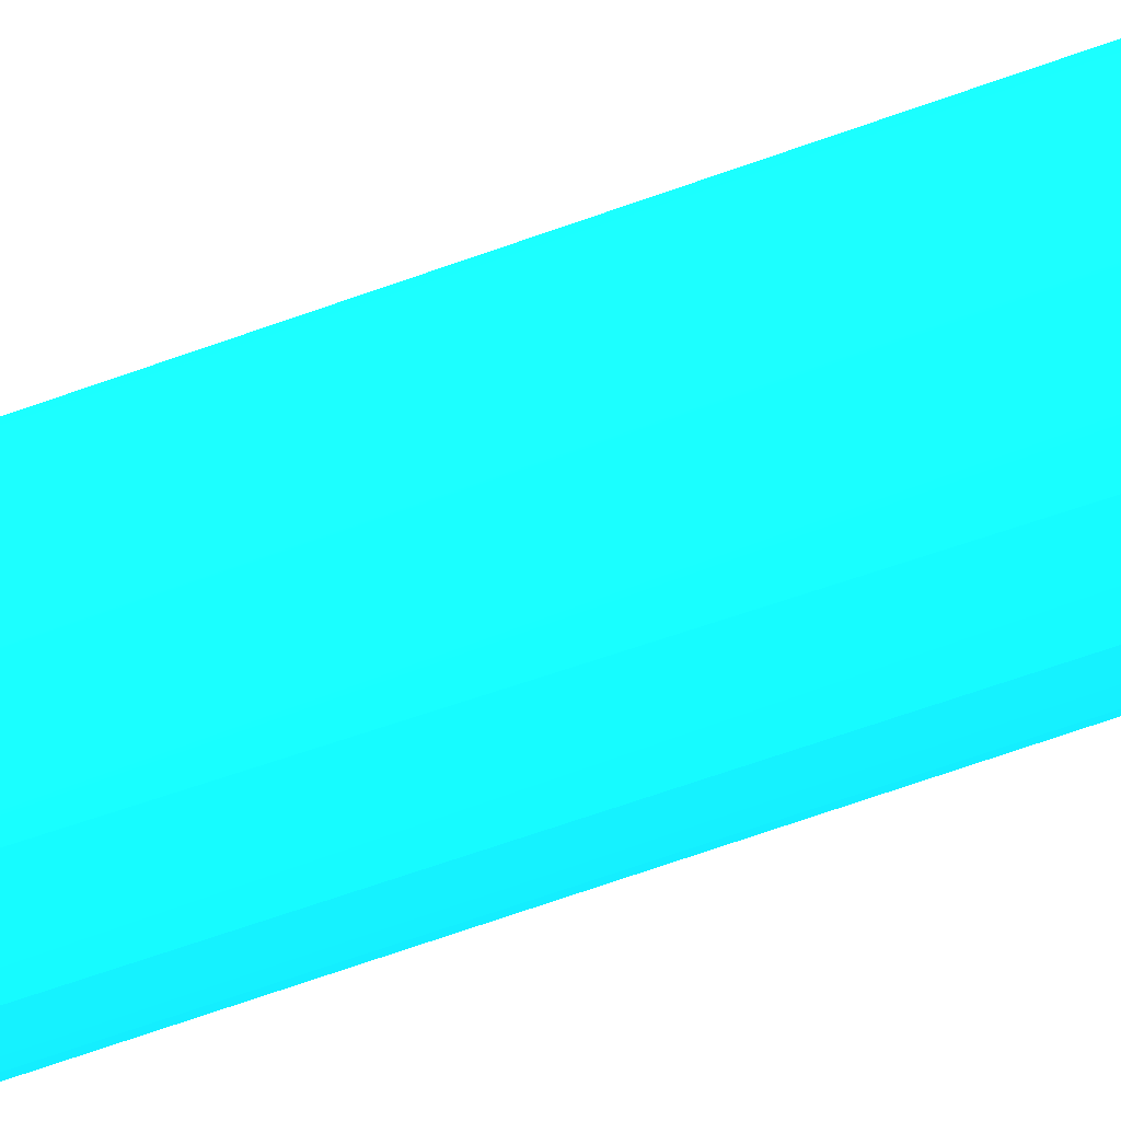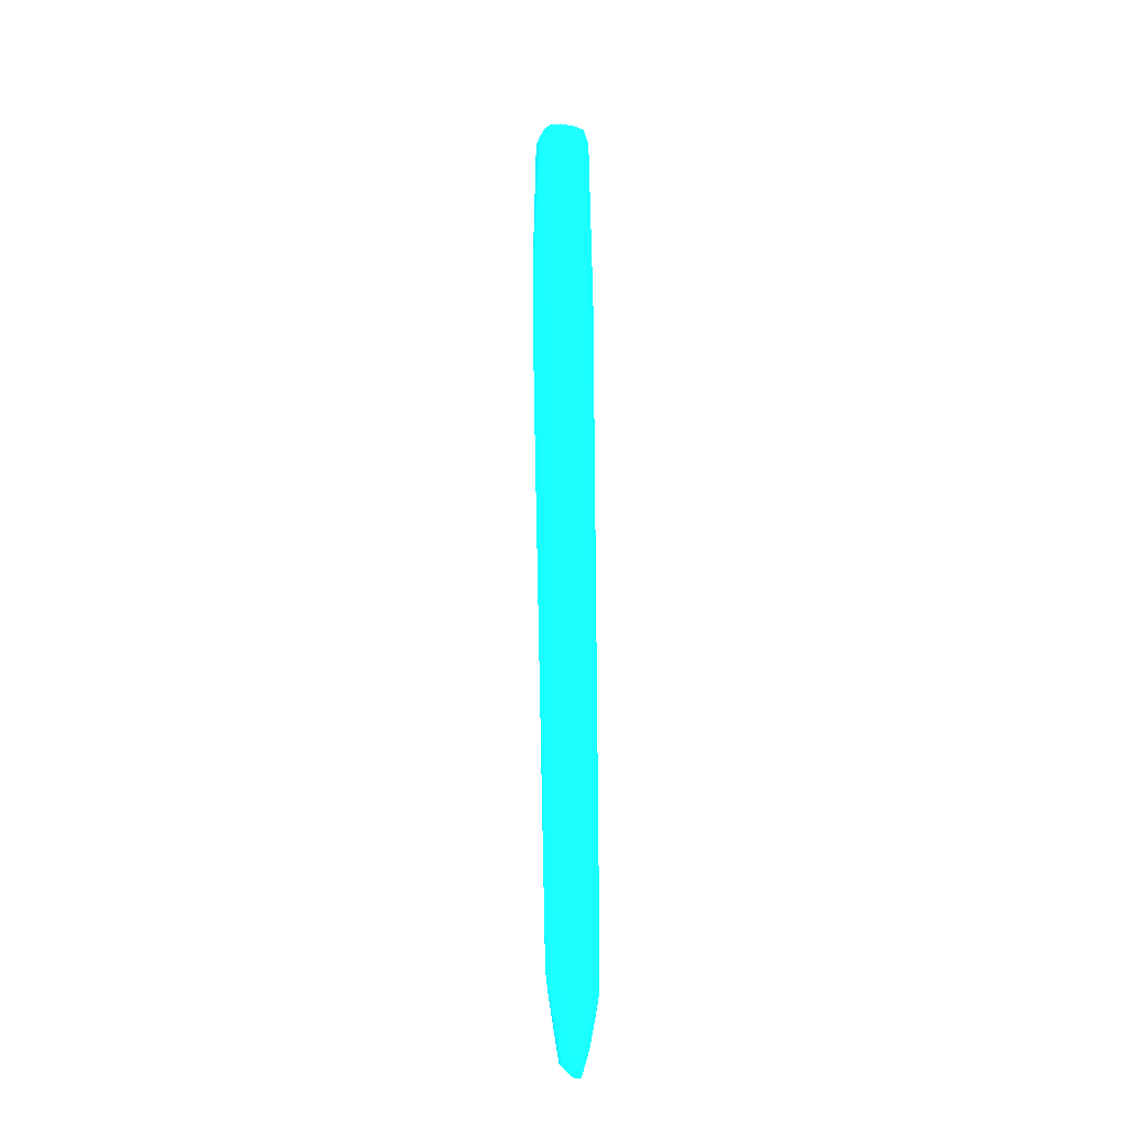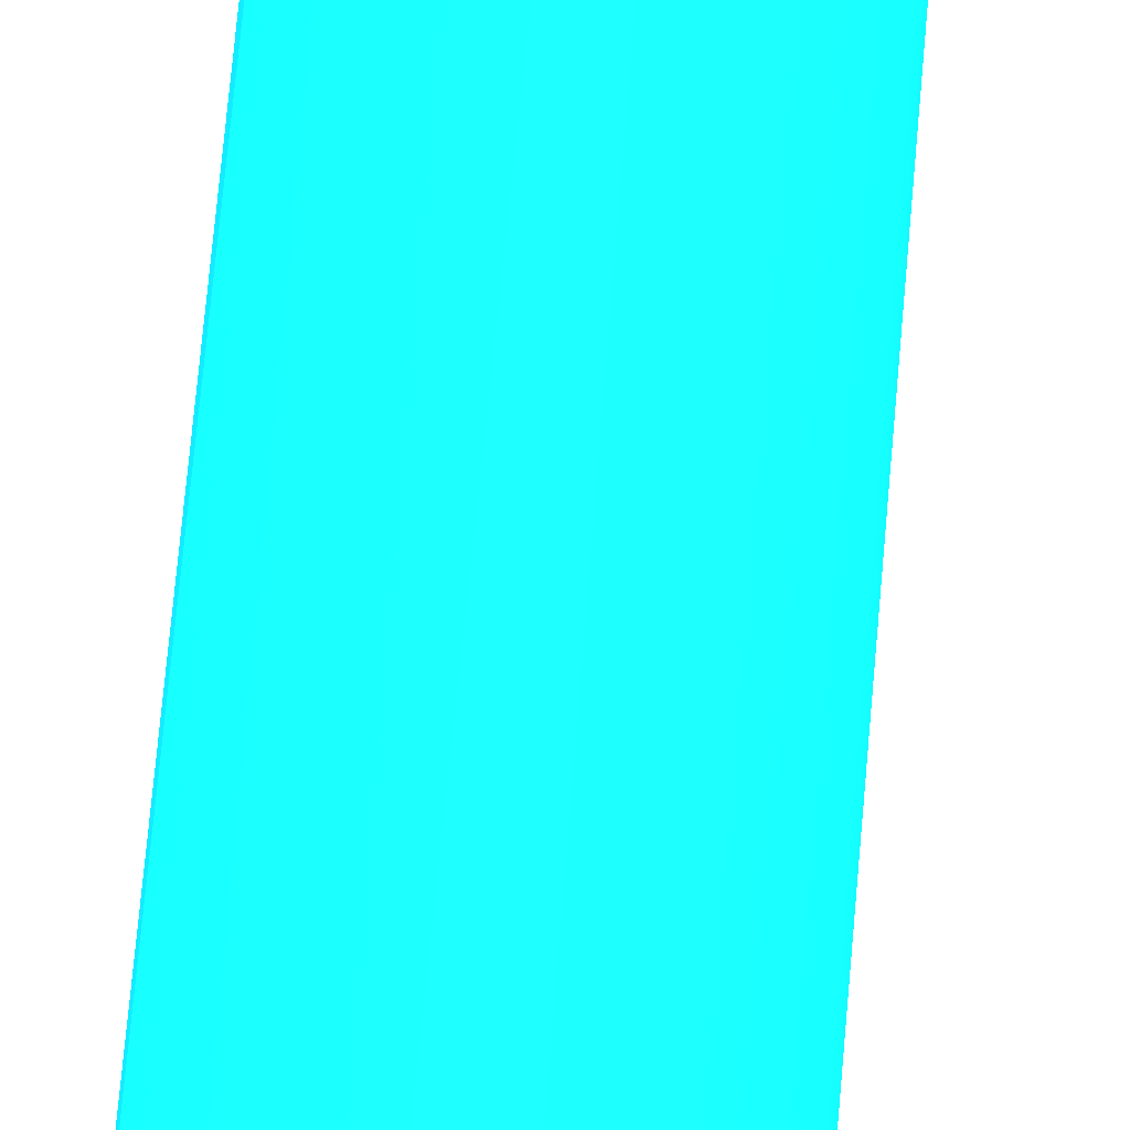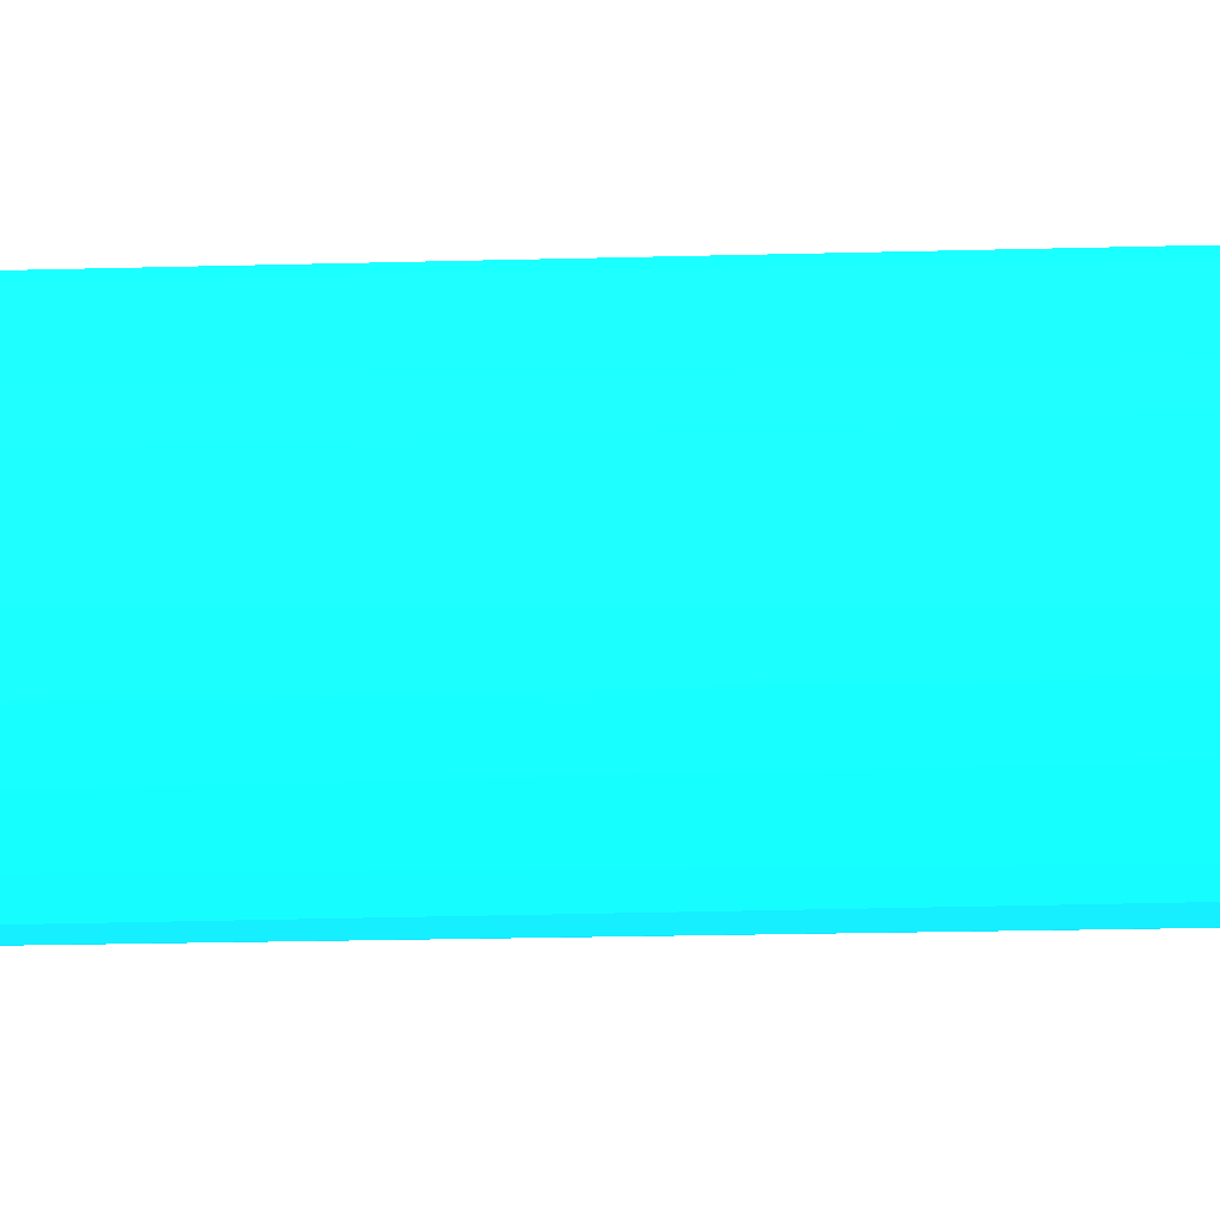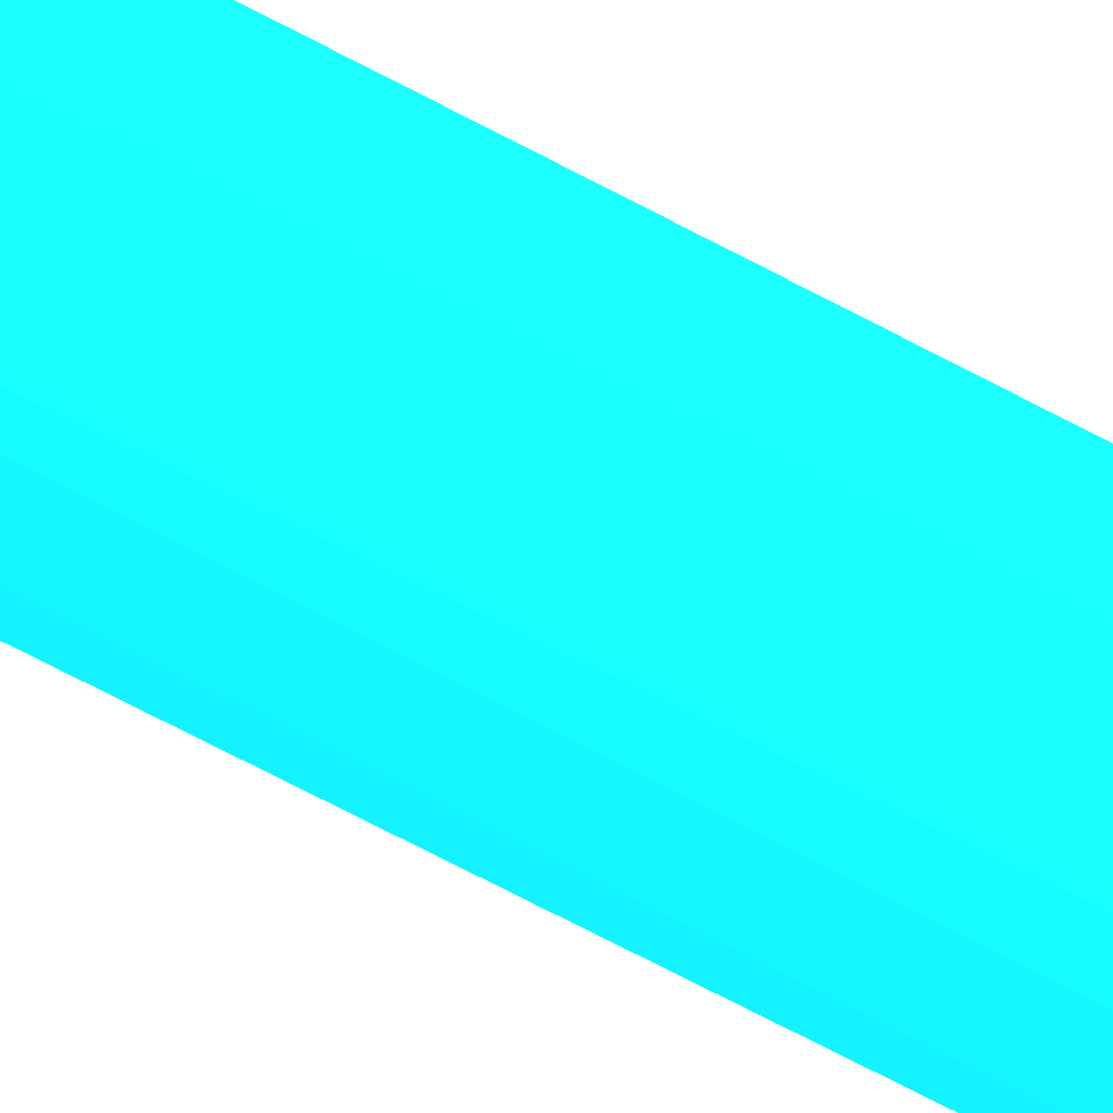
<metadata>
{"format":"obj","ext":"obj","renderer":"f3d","projection":"perspective","resolution":1024,"background":"white","views":[{"elev":-22.9,"azim":-49.2,"up":"+Z"},{"elev":-19.7,"azim":-13.4,"up":"+Y"},{"elev":73.6,"azim":-174.2,"up":"+Z"},{"elev":9.8,"azim":83.6,"up":"+Z"},{"elev":-18.8,"azim":34.1,"up":"+Z"}]}
</metadata>
<code>
o geometry_0
v -0.006258 0.07036 0.003292 0.06275 0.7255 0.8235
v -0.004845 0.07036 0.0006189 0.06275 0.7255 0.8235
v -0.004837 0.06729 0.0006158 0.06275 0.7255 0.8235
v -0.004829 0.06424 0.0006138 0.06275 0.7255 0.8235
v -0.006222 0.06424 0.003292 0.06275 0.7255 0.8235
v -0.005806 0.09485 0.006352 0.06275 0.7255 0.8235
v -0.005771 0.09791 0.006352 0.06275 0.7255 0.8235
v -0.005703 0.09791 0.003292 0.06275 0.7255 0.8235
v -0.002081 0.07036 -0.0003915 0.06275 0.7255 0.8235
v -0.002081 0.06729 -0.0003976 0.06275 0.7255 0.8235
v -0.002081 0.06424 -0.0003986 0.06275 0.7255 0.8235
v -0.004271 0.09791 0.001027 0.06275 0.7255 0.8235
v -0.002081 0.09791 7.317e-05 0.06275 0.7255 0.8235
v -0.002081 0.09485 1.445e-05 0.06275 0.7255 0.8235
v -0.004809 0.06118 0.0006361 0.06275 0.7255 0.8235
v -0.004706 0.03976 0.0008973 0.06275 0.7255 0.8235
v -0.004687 0.03669 0.0009307 0.06275 0.7255 0.8235
v -0.006175 0.06118 0.003292 0.06275 0.7255 0.8235
v -0.005614 0.06424 0.006352 0.06275 0.7255 0.8235
v -0.005634 0.06729 0.006352 0.06275 0.7255 0.8235
v -0.005654 0.07036 0.006352 0.06275 0.7255 0.8235
v -0.004355 0.09485 0.00869 0.06275 0.7255 0.8235
v -0.004339 0.09791 0.008667 0.06275 0.7255 0.8235
v -0.004221 0.06424 0.00861 0.06275 0.7255 0.8235
v -0.004079 0.09987 0.008386 0.06275 0.7255 0.8235
v -0.004665 0.1002 0.006352 0.06275 0.7255 0.8235
v -0.004636 0.1001 0.003292 0.06275 0.7255 0.8235
v -0.00404 0.09982 0.001285 0.06275 0.7255 0.8235
v 0.0009796 0.06729 -4.123e-05 0.06275 0.7255 0.8235
v 0.0009796 0.06424 -5.237e-05 0.06275 0.7255 0.8235
v 0.0009796 0.09485 6.71e-05 0.06275 0.7255 0.8235
v 0.0009796 -0.06737 0.0007252 0.06275 0.7255 0.8235
v -0.001393 -0.06737 0.001304 0.06275 0.7255 0.8235
v -0.002081 0.1001 0.0009499 0.06275 0.7255 0.8235
v 0.0009796 0.1001 0.0009864 0.06275 0.7255 0.8235
v 0.0009796 0.09791 0.000142 0.06275 0.7255 0.8235
v -0.005774 0.03976 0.003292 0.06275 0.7255 0.8235
v -0.005852 0.04281 0.003292 0.06275 0.7255 0.8235
v -0.002947 -0.0643 0.003212 0.06275 0.7255 0.8235
v -0.003059 -0.06744 0.00358 0.06275 0.7255 0.8235
v -0.003618 -0.06646 0.004792 0.06275 0.7255 0.8235
v -0.003427 -0.0643 0.006564 0.06275 0.7255 0.8235
v -0.003445 -0.06125 0.006741 0.06275 0.7255 0.8235
v -0.003463 -0.05819 0.006905 0.06275 0.7255 0.8235
v -0.003481 -0.05512 0.007057 0.06275 0.7255 0.8235
v -0.003498 -0.05207 0.007197 0.06275 0.7255 0.8235
v -0.003516 -0.049 0.007325 0.06275 0.7255 0.8235
v -0.003533 -0.04593 0.007445 0.06275 0.7255 0.8235
v -0.00355 -0.04289 0.007554 0.06275 0.7255 0.8235
v -0.003567 -0.03982 0.007654 0.06275 0.7255 0.8235
v -0.003584 -0.03677 0.007746 0.06275 0.7255 0.8235
v -0.0036 -0.0337 0.00783 0.06275 0.7255 0.8235
v -0.003609 -0.03201 0.007875 0.06275 0.7255 0.8235
v -0.002081 0.07955 0.009777 0.06275 0.7255 0.8235
v -0.002081 0.09485 0.009765 0.06275 0.7255 0.8235
v -0.002081 0.06424 0.009754 0.06275 0.7255 0.8235
v -0.002081 0.06729 0.009761 0.06275 0.7255 0.8235
v -0.002081 0.09791 0.009692 0.06275 0.7255 0.8235
v -0.001878 -0.06737 0.008874 0.06275 0.7255 0.8235
v -0.002081 0.1002 0.008749 0.06275 0.7255 0.8235
v -0.002081 0.101 0.006352 0.06275 0.7255 0.8235
v -0.002081 0.1009 0.003292 0.06275 0.7255 0.8235
v 0.003307 0.06424 0.0009601 0.06275 0.7255 0.8235
v 0.00335 -0.06737 0.001183 0.06275 0.7255 0.8235
v 0.003105 0.09791 0.001096 0.06275 0.7255 0.8235
v 0.003136 0.09485 0.001066 0.06275 0.7255 0.8235
v 0.003279 -0.07044 0.001234 0.06275 0.7255 0.8235
v 0.0009796 -0.07044 0.0008386 0.06275 0.7255 0.8235
v -0.001272 -0.07044 0.001366 0.06275 0.7255 0.8235
v -0.00274 -0.07044 0.003292 0.06275 0.7255 0.8235
v 0.0009796 0.101 0.003292 0.06275 0.7255 0.8235
v 0.00289 0.09982 0.001333 0.06275 0.7255 0.8235
v -0.003618 -0.06646 0.004901 0.06275 0.7255 0.8235
v -0.003447 -0.06744 0.006094 0.06275 0.7255 0.8235
v -0.002764 -0.07349 0.006352 0.06275 0.7255 0.8235
v -0.003245 -0.07044 0.006352 0.06275 0.7255 0.8235
v -0.001777 -0.07044 0.008804 0.06275 0.7255 0.8235
v 0.0009796 -0.06737 0.009795 0.06275 0.7255 0.8235
v 0.0009796 0.06424 0.009944 0.06275 0.7255 0.8235
v 0.0009796 0.09485 0.009689 0.06275 0.7255 0.8235
v 0.0009796 0.06729 0.009923 0.06275 0.7255 0.8235
v 0.0009796 0.07955 0.009833 0.06275 0.7255 0.8235
v 0.0009796 0.09791 0.009606 0.06275 0.7255 0.8235
v 0.0009796 0.1001 0.008707 0.06275 0.7255 0.8235
v 0.0009796 0.1009 0.006352 0.06275 0.7255 0.8235
v 0.004792 0.06729 0.003292 0.06275 0.7255 0.8235
v 0.004881 -0.06737 0.002964 0.06275 0.7255 0.8235
v 0.004384 0.09791 0.003292 0.06275 0.7255 0.8235
v 0.004475 0.09485 0.003292 0.06275 0.7255 0.8235
v 0.00481 -0.07044 0.003068 0.06275 0.7255 0.8235
v 0.003011 -0.07349 0.001422 0.06275 0.7255 0.8235
v 0.002718 -0.07587 0.001623 0.06275 0.7255 0.8235
v 0.0009796 -0.07349 0.001214 0.06275 0.7255 0.8235
v -0.0006358 -0.07532 0.001711 0.06275 0.7255 0.8235
v -0.0009198 -0.07349 0.001554 0.06275 0.7255 0.8235
v -0.002208 -0.07349 0.003292 0.06275 0.7255 0.8235
v -0.001337 -0.07962 0.003709 0.06275 0.7255 0.8235
v 0.003411 0.1001 0.003292 0.06275 0.7255 0.8235
v 0.003412 0.1001 0.006352 0.06275 0.7255 0.8235
v -0.001476 -0.07349 0.008589 0.06275 0.7255 0.8235
v -0.0009911 -0.08216 0.004196 0.06275 0.7255 0.8235
v -0.0009911 -0.08216 0.00581 0.06275 0.7255 0.8235
v -0.002112 -0.07656 0.006352 0.06275 0.7255 0.8235
v -0.001311 -0.07986 0.006639 0.06275 0.7255 0.8235
v -0.0007702 -0.07902 0.008057 0.06275 0.7255 0.8235
v 0.0009796 -0.07044 0.00968 0.06275 0.7255 0.8235
v 0.003853 -0.07044 0.008759 0.06275 0.7255 0.8235
v 0.003919 -0.06737 0.008803 0.06275 0.7255 0.8235
v 0.003334 0.06424 0.0088 0.06275 0.7255 0.8235
v 0.003138 0.09485 0.008615 0.06275 0.7255 0.8235
v 0.003106 0.09791 0.008581 0.06275 0.7255 0.8235
v 0.002892 0.09978 0.00833 0.06275 0.7255 0.8235
v 0.004978 0.06413 0.003591 0.06275 0.7255 0.8235
v 0.005683 -0.06737 0.004494 0.06275 0.7255 0.8235
v 0.005648 -0.07044 0.004599 0.06275 0.7255 0.8235
v 0.004386 0.09791 0.006352 0.06275 0.7255 0.8235
v 0.005576 0.06306 0.004811 0.06275 0.7255 0.8235
v 0.005594 -0.07213 0.004758 0.06275 0.7255 0.8235
v 0.004674 -0.07329 0.003559 0.06275 0.7255 0.8235
v 0.003527 -0.07962 0.003496 0.06275 0.7255 0.8235
v 0.0009796 -0.07587 0.00162 0.06275 0.7255 0.8235
v 0.003082 -0.08267 0.004081 0.06275 0.7255 0.8235
v 0.0009796 -0.07962 0.002383 0.06275 0.7255 0.8235
v 0.0009796 -0.07741 0.00191 0.06275 0.7255 0.8235
v 0.0009796 -0.07349 0.009291 0.06275 0.7255 0.8235
v 0.0006874 -0.08298 0.003854 0.06275 0.7255 0.8235
v 0.001514 -0.08443 0.004618 0.06275 0.7255 0.8235
v 0.001514 -0.08443 0.00512 0.06275 0.7255 0.8235
v 0.0005845 -0.08275 0.006485 0.06275 0.7255 0.8235
v -0.0003424 -0.08106 0.007851 0.06275 0.7255 0.8235
v 0.002596 -0.08128 0.007943 0.06275 0.7255 0.8235
v 0.002819 -0.07962 0.008096 0.06275 0.7255 0.8235
v 0.003576 -0.07349 0.008586 0.06275 0.7255 0.8235
v 0.005383 -0.07044 0.006982 0.06275 0.7255 0.8235
v 0.005449 -0.06737 0.007278 0.06275 0.7255 0.8235
v 0.004816 0.06729 0.006352 0.06275 0.7255 0.8235
v 0.004477 0.09485 0.006352 0.06275 0.7255 0.8235
v 0.005683 -0.06737 0.005747 0.06275 0.7255 0.8235
v 0.005648 -0.07044 0.005451 0.06275 0.7255 0.8235
v 0.005576 0.06306 0.004834 0.06275 0.7255 0.8235
v 0.005594 -0.07213 0.005 0.06275 0.7255 0.8235
v 0.003836 -0.07962 0.006352 0.06275 0.7255 0.8235
v 0.002672 -0.08443 0.004618 0.06275 0.7255 0.8235
v 0.0007972 -0.07986 0.008157 0.06275 0.7255 0.8235
v 0.001697 -0.08128 0.007943 0.06275 0.7255 0.8235
v 0.002672 -0.08443 0.00512 0.06275 0.7255 0.8235
v 0.003019 -0.08245 0.006225 0.06275 0.7255 0.8235
v 0.004429 -0.07656 0.006352 0.06275 0.7255 0.8235
v 0.005126 -0.07329 0.006153 0.06275 0.7255 0.8235
v 0.005 0.06413 0.006054 0.06275 0.7255 0.8235
f 1 2 3
f 1 3 4
f 1 4 5
f 1 5 6
f 1 6 7
f 1 7 8
f 1 8 2
f 2 9 10
f 2 10 11
f 2 11 3
f 2 8 12
f 2 12 13
f 2 13 14
f 2 14 9
f 3 11 4
f 4 11 15
f 4 15 5
f 5 15 16
f 5 16 17
f 5 17 18
f 5 18 19
f 5 19 20
f 5 20 21
f 5 21 6
f 6 22 23
f 6 23 7
f 6 21 24
f 6 24 22
f 7 23 25
f 7 25 26
f 7 26 27
f 7 27 8
f 8 27 28
f 8 28 12
f 9 29 30
f 9 30 10
f 9 14 31
f 9 31 29
f 10 30 11
f 11 17 15
f 11 30 32
f 11 32 33
f 11 33 17
f 12 28 13
f 13 28 34
f 13 34 35
f 13 35 36
f 13 36 31
f 13 31 14
f 15 17 16
f 17 37 38
f 17 38 18
f 17 33 39
f 17 39 40
f 17 40 41
f 17 41 37
f 18 38 42
f 18 42 43
f 18 43 44
f 18 44 19
f 19 24 20
f 19 44 45
f 19 45 46
f 19 46 47
f 19 47 48
f 19 48 49
f 19 49 50
f 19 50 51
f 19 51 52
f 19 52 53
f 19 53 24
f 20 24 21
f 22 54 55
f 22 55 23
f 22 24 56
f 22 56 57
f 22 57 54
f 23 55 58
f 23 58 25
f 24 53 59
f 24 59 56
f 25 58 60
f 25 60 61
f 25 61 26
f 26 61 27
f 27 61 62
f 27 62 28
f 28 62 34
f 29 63 30
f 29 31 63
f 30 63 64
f 30 64 32
f 31 36 65
f 31 65 66
f 31 66 63
f 32 64 67
f 32 67 68
f 32 68 69
f 32 69 33
f 33 69 70
f 33 70 39
f 34 62 71
f 34 71 35
f 35 71 72
f 35 72 36
f 36 72 65
f 37 41 38
f 38 41 73
f 38 73 74
f 38 74 42
f 39 70 40
f 40 70 41
f 41 70 75
f 41 75 76
f 41 76 73
f 42 74 76
f 42 76 77
f 42 77 59
f 42 59 43
f 43 59 44
f 44 59 45
f 45 59 46
f 46 59 47
f 47 59 48
f 48 59 49
f 49 59 50
f 50 59 51
f 51 59 52
f 52 59 53
f 54 57 78
f 54 78 79
f 54 79 55
f 55 80 58
f 55 79 81
f 55 81 82
f 55 82 80
f 56 59 78
f 56 78 57
f 58 83 84
f 58 84 60
f 58 80 83
f 59 77 78
f 60 84 85
f 60 85 61
f 61 71 62
f 61 85 71
f 63 66 86
f 63 86 87
f 63 87 64
f 64 87 67
f 65 72 88
f 65 88 89
f 65 89 66
f 66 89 86
f 67 90 91
f 67 91 68
f 67 87 90
f 68 91 92
f 68 92 93
f 68 93 94
f 68 94 95
f 68 95 69
f 69 95 70
f 70 95 96
f 70 96 97
f 70 97 75
f 71 98 72
f 71 85 99
f 71 99 98
f 72 98 88
f 73 76 74
f 75 100 76
f 75 97 101
f 75 101 102
f 75 102 103
f 75 103 104
f 75 104 105
f 75 105 100
f 76 100 77
f 77 100 106
f 77 106 78
f 78 106 107
f 78 107 108
f 78 108 79
f 79 109 81
f 79 108 109
f 80 110 111
f 80 111 83
f 80 82 110
f 81 109 82
f 82 109 110
f 83 111 112
f 83 112 84
f 84 112 85
f 85 112 99
f 86 113 87
f 86 89 113
f 87 114 115
f 87 115 90
f 87 113 114
f 88 98 116
f 88 116 117
f 88 117 89
f 89 117 113
f 90 115 118
f 90 118 119
f 90 119 120
f 90 120 91
f 91 120 92
f 92 121 93
f 92 120 122
f 92 122 123
f 92 123 124
f 92 124 121
f 93 121 94
f 94 121 124
f 94 124 123
f 94 123 101
f 94 101 97
f 94 97 95
f 95 97 96
f 98 99 116
f 99 112 116
f 100 125 106
f 100 105 125
f 101 123 126
f 101 126 127
f 101 127 128
f 101 128 102
f 102 128 129
f 102 129 130
f 102 130 104
f 102 104 103
f 104 130 105
f 105 130 125
f 106 125 131
f 106 131 132
f 106 132 133
f 106 133 107
f 107 133 134
f 107 134 135
f 107 135 108
f 108 135 109
f 109 136 110
f 109 135 136
f 110 137 111
f 110 136 137
f 111 137 116
f 111 116 112
f 113 117 114
f 114 138 139
f 114 139 115
f 114 117 140
f 114 140 138
f 115 139 141
f 115 141 118
f 116 137 140
f 116 140 117
f 118 141 142
f 118 142 143
f 118 143 122
f 118 122 120
f 118 120 119
f 122 143 123
f 123 143 126
f 125 130 144
f 125 144 145
f 125 145 131
f 126 143 127
f 127 143 146
f 127 146 128
f 128 146 131
f 128 131 145
f 128 145 130
f 128 130 129
f 130 145 144
f 131 146 147
f 131 147 142
f 131 142 134
f 131 134 132
f 132 134 133
f 134 142 148
f 134 148 149
f 134 149 141
f 134 141 139
f 134 139 135
f 135 139 138
f 135 138 140
f 135 140 150
f 135 150 136
f 136 150 137
f 137 150 140
f 141 149 142
f 142 147 146
f 142 146 143
f 142 149 148

</code>
